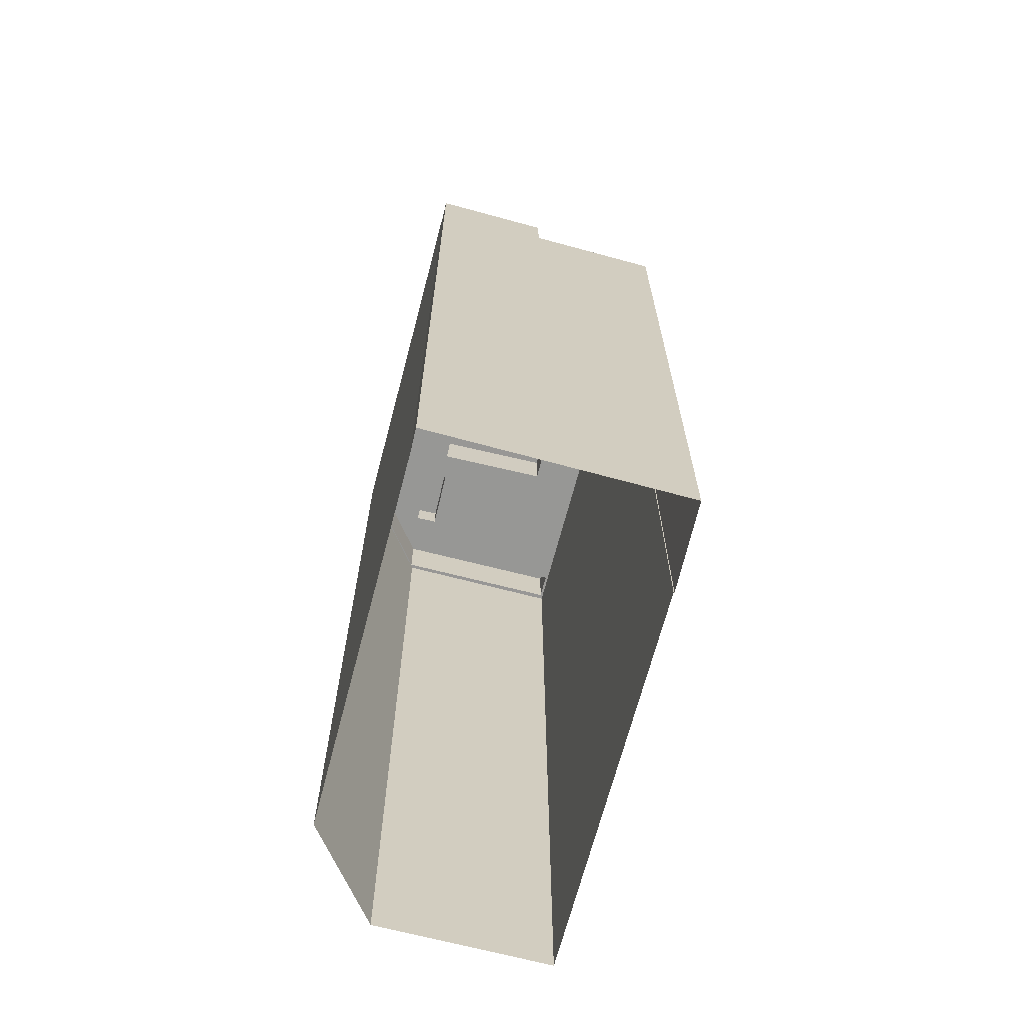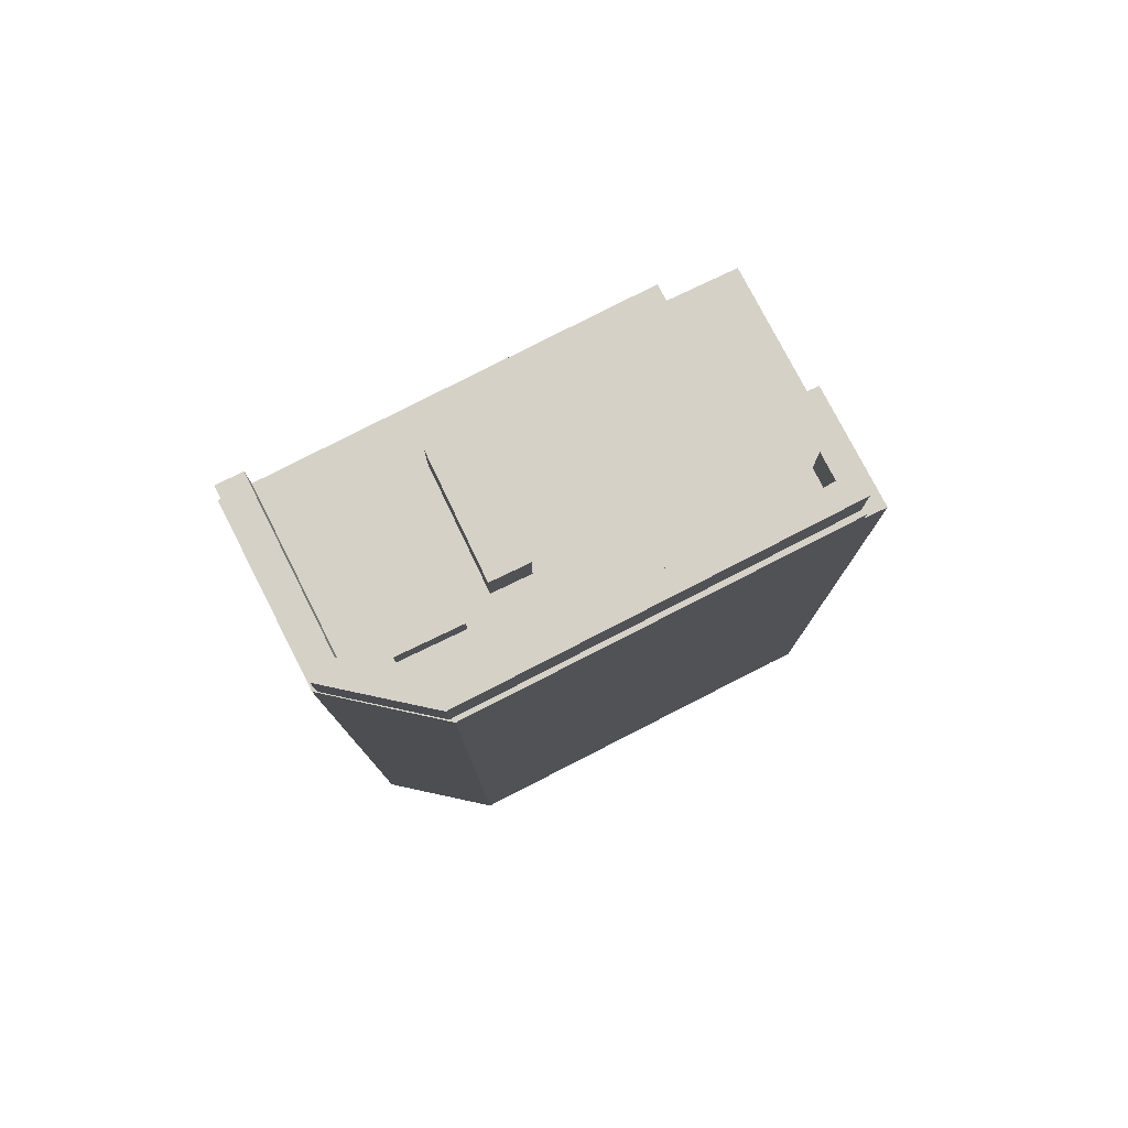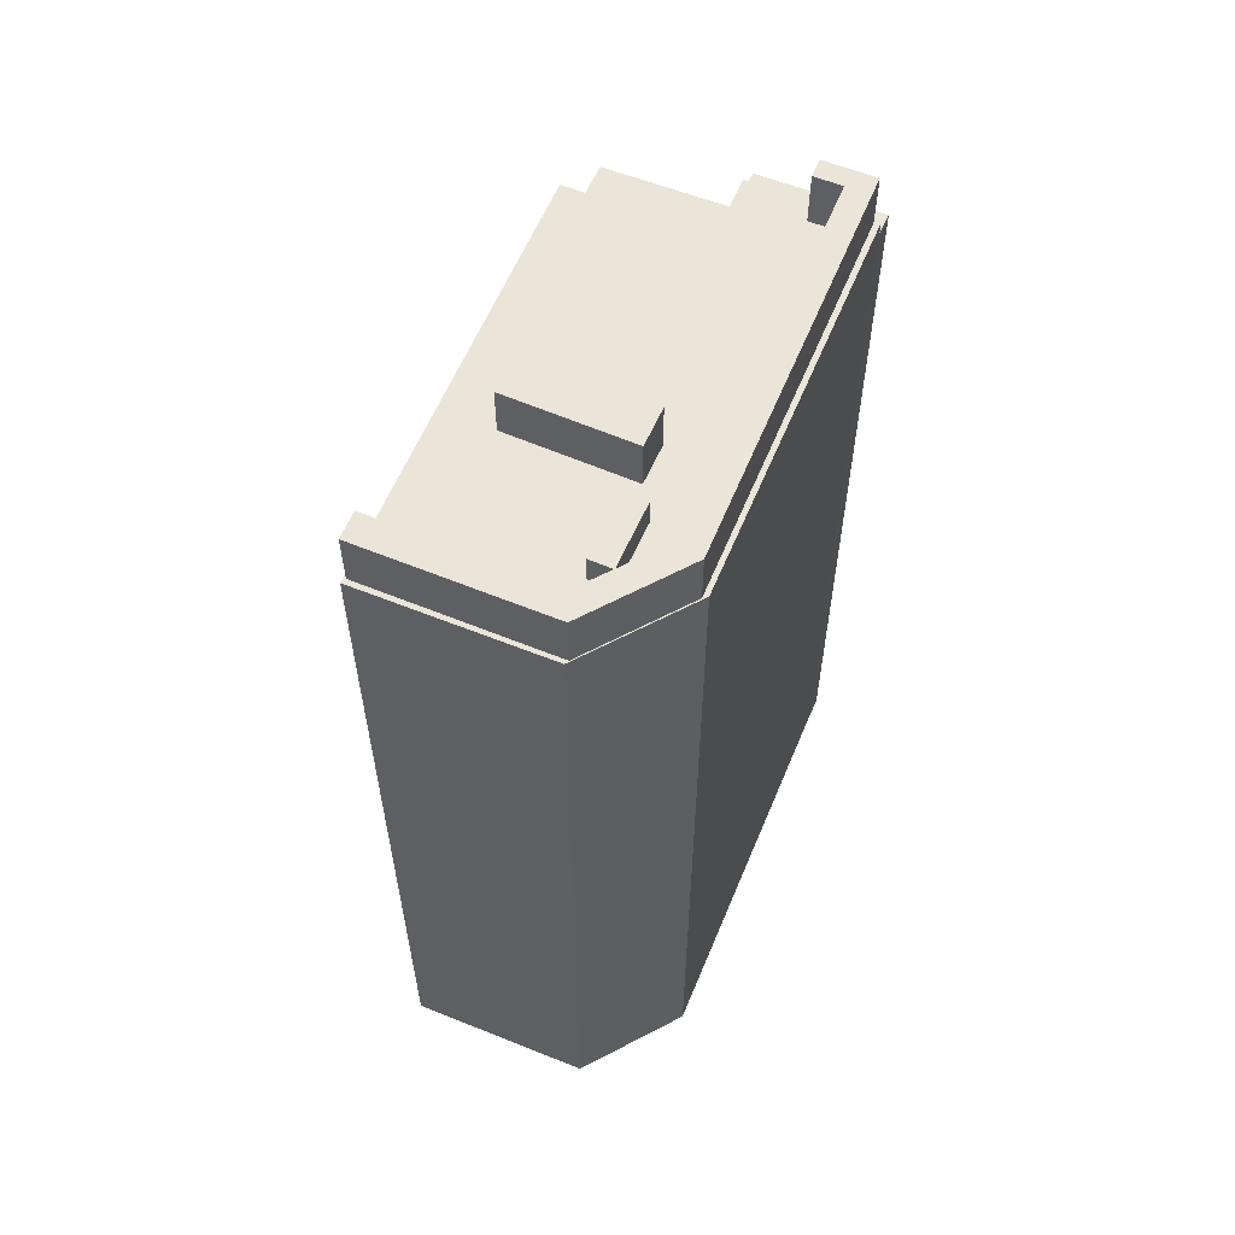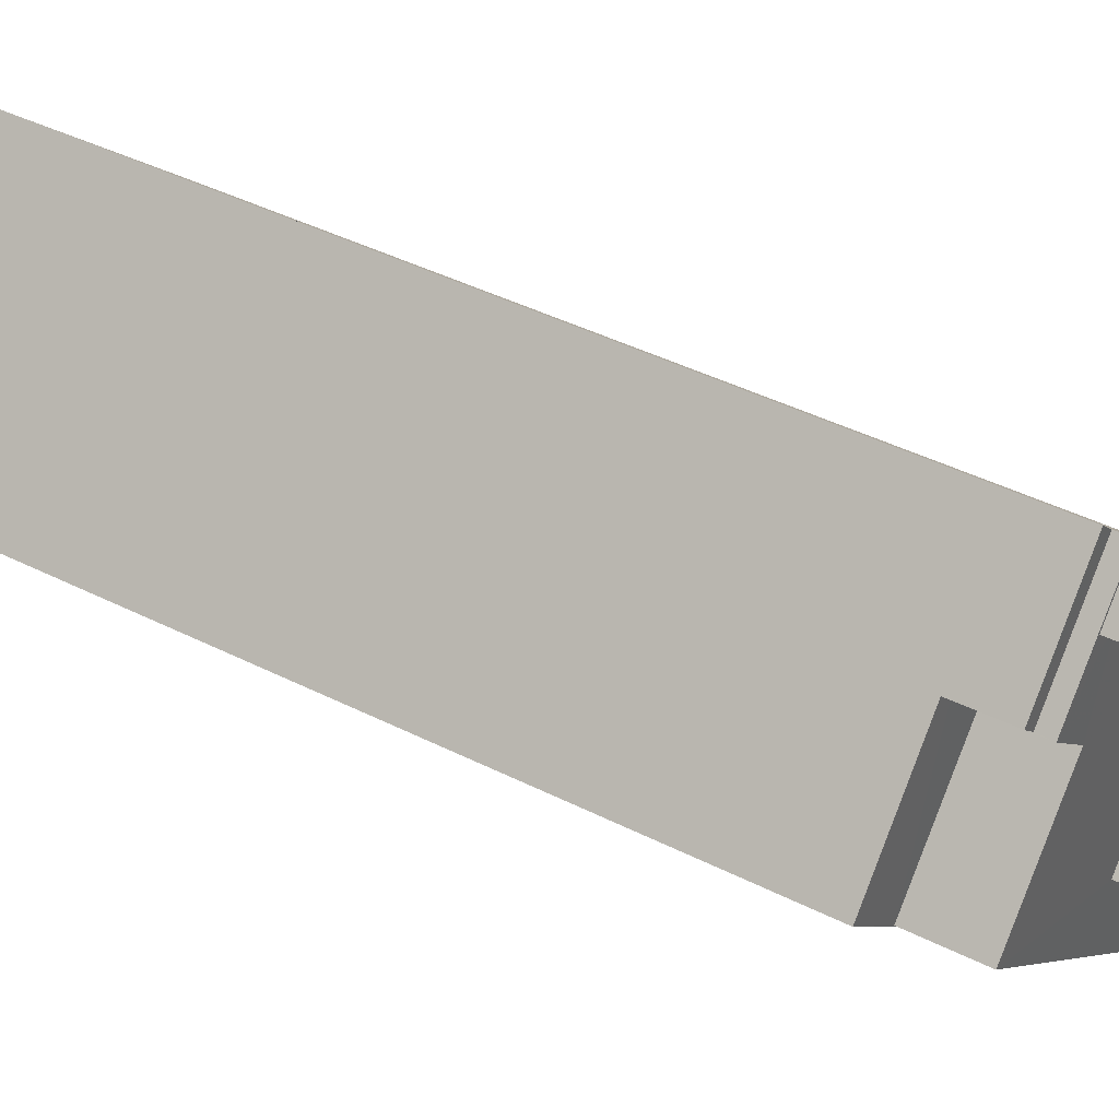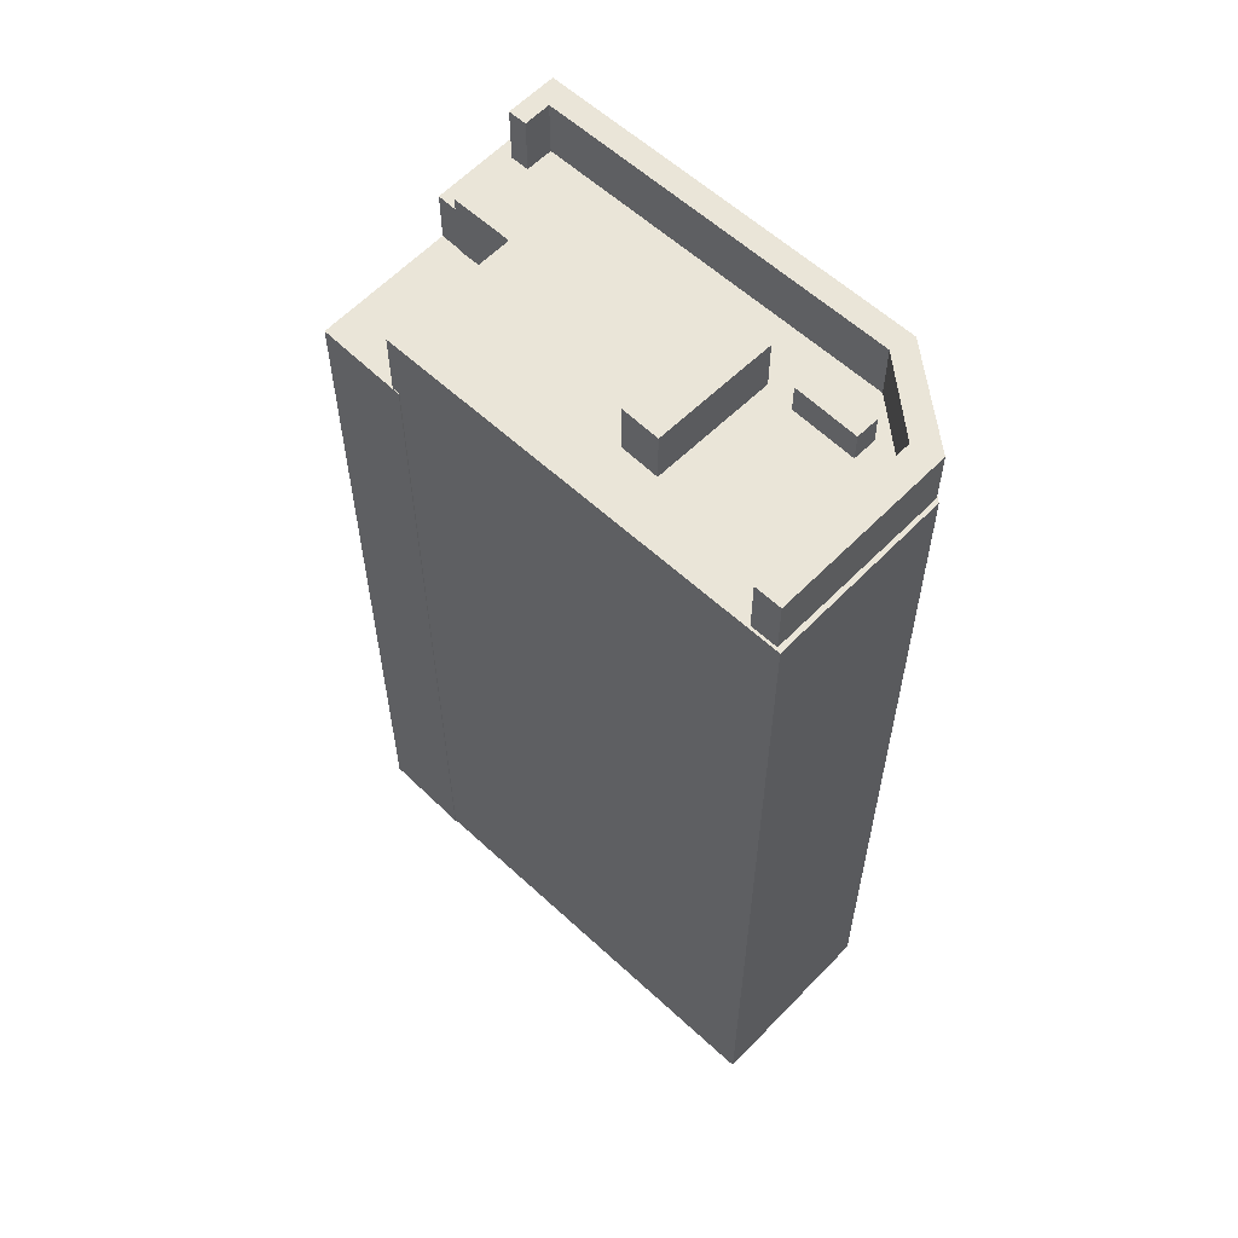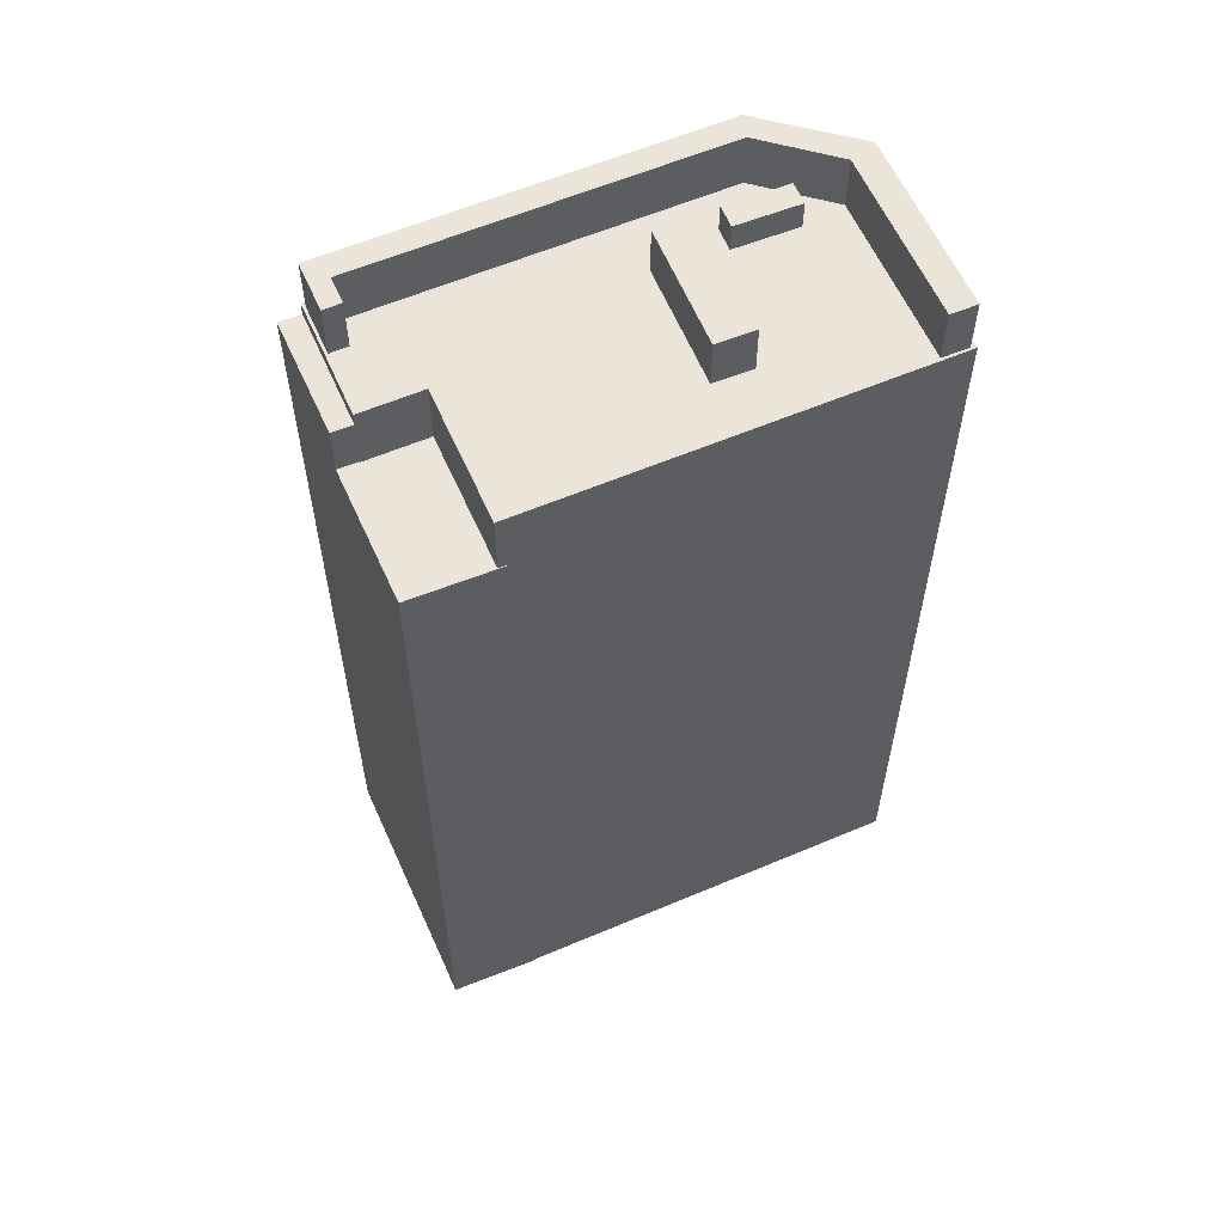
<metadata>
{"format":"obj","ext":"obj","renderer":"f3d","projection":"perspective","resolution":1024,"background":"white","views":[{"elev":-68.1,"azim":-147.8,"up":"+Z"},{"elev":79.2,"azim":109.9,"up":"+Z"},{"elev":59.6,"azim":69.4,"up":"+Z"},{"elev":42.9,"azim":-59.1,"up":"+Y"},{"elev":59.4,"azim":0.4,"up":"+Z"},{"elev":59.0,"azim":-66.7,"up":"+Z"}]}
</metadata>
<code>
v -1.225e+04 -3.369e+04 33.12
v -1.225e+04 -3.37e+04 33.12
v -1.225e+04 -3.369e+04 33.12
v -1.227e+04 -3.369e+04 33.12
v -1.227e+04 -3.369e+04 33.12
v -1.227e+04 -3.368e+04 33.12
v -1.226e+04 -3.368e+04 33.12
v -1.226e+04 -3.368e+04 33.12
v -1.227e+04 -3.369e+04 68.94
v -1.227e+04 -3.369e+04 68.94
v -1.227e+04 -3.368e+04 68.94
v -1.226e+04 -3.368e+04 68.94
v -1.226e+04 -3.368e+04 68.94
v -1.227e+04 -3.369e+04 68.94
v -1.226e+04 -3.368e+04 68.94
v -1.226e+04 -3.368e+04 68.94
v -1.226e+04 -3.368e+04 71.24
v -1.226e+04 -3.368e+04 71.24
v -1.226e+04 -3.368e+04 71.24
v -1.226e+04 -3.368e+04 71.24
v -1.226e+04 -3.368e+04 71.24
v -1.226e+04 -3.369e+04 71.88
v -1.226e+04 -3.369e+04 71.88
v -1.227e+04 -3.369e+04 71.88
v -1.226e+04 -3.368e+04 71.88
v -1.226e+04 -3.368e+04 71.88
v -1.226e+04 -3.368e+04 71.88
v -1.226e+04 -3.368e+04 71.88
v -1.226e+04 -3.368e+04 71.88
v -1.226e+04 -3.369e+04 71.88
v -1.225e+04 -3.369e+04 71.88
v -1.225e+04 -3.369e+04 71.88
v -1.225e+04 -3.369e+04 71.88
v -1.226e+04 -3.368e+04 71.88
v -1.226e+04 -3.368e+04 71.88
v -1.225e+04 -3.369e+04 71.88
v -1.225e+04 -3.369e+04 71.88
v -1.225e+04 -3.369e+04 71.88
v -1.225e+04 -3.369e+04 71.88
v -1.225e+04 -3.369e+04 71.88
v -1.225e+04 -3.369e+04 71.88
v -1.225e+04 -3.369e+04 71.88
v -1.226e+04 -3.37e+04 71.88
v -1.225e+04 -3.37e+04 71.88
v -1.225e+04 -3.37e+04 71.88
v -1.225e+04 -3.369e+04 71.88
v -1.225e+04 -3.37e+04 71.88
v -1.226e+04 -3.368e+04 71.88
v -1.226e+04 -3.368e+04 71.88
v -1.225e+04 -3.369e+04 71.88
v -1.225e+04 -3.369e+04 71.88
v -1.225e+04 -3.369e+04 71.88
v -1.225e+04 -3.369e+04 71.88
v -1.225e+04 -3.369e+04 71.88
v -1.225e+04 -3.37e+04 74.38
v -1.225e+04 -3.369e+04 74.38
v -1.225e+04 -3.37e+04 74.38
v -1.226e+04 -3.368e+04 74.38
v -1.226e+04 -3.368e+04 74.38
v -1.226e+04 -3.368e+04 74.38
v -1.226e+04 -3.368e+04 74.38
v -1.225e+04 -3.369e+04 74.38
v -1.225e+04 -3.369e+04 74.38
v -1.225e+04 -3.369e+04 74.38
v -1.225e+04 -3.369e+04 73.19
v -1.225e+04 -3.369e+04 73.19
v -1.225e+04 -3.369e+04 73.19
v -1.225e+04 -3.369e+04 73.19
v -1.225e+04 -3.369e+04 74.17
v -1.226e+04 -3.369e+04 74.17
v -1.226e+04 -3.369e+04 74.17
v -1.225e+04 -3.369e+04 74.17
f 1 2 3
f 4 5 6
f 3 2 4
f 7 8 6
f 3 4 8
f 8 4 6
f 9 10 11
f 12 11 13
f 14 10 9
f 12 13 15
f 13 10 16
f 11 10 13
f 17 18 19
f 18 20 19
f 21 20 18
f 22 23 24
f 24 23 25
f 26 27 25
f 27 28 29
f 23 22 30
f 31 32 33
f 29 28 34
f 25 23 32
f 35 32 31
f 28 27 26
f 26 25 35
f 35 25 32
f 36 37 38
f 39 40 41
f 42 41 40
f 43 44 45
f 43 45 46
f 36 46 37
f 40 47 42
f 47 44 42
f 45 37 46
f 45 44 47
f 29 48 49
f 49 48 50
f 50 51 41
f 34 48 29
f 41 51 39
f 48 51 50
f 46 30 43
f 22 43 30
f 38 52 36
f 52 53 36
f 31 53 52
f 30 54 33
f 33 53 31
f 30 46 54
f 33 54 53
f 55 56 57
f 58 59 60
f 59 61 60
f 62 56 55
f 59 63 61
f 63 56 62
f 63 64 56
f 64 63 59
f 65 66 67
f 65 68 66
f 69 70 71
f 72 69 71
f 9 11 6
f 5 9 6
f 19 20 12
f 20 7 12
f 12 6 11
f 12 7 6
f 4 9 5
f 4 14 9
f 7 20 21
f 8 7 21
f 12 17 19
f 12 15 17
f 22 24 14
f 44 43 2
f 24 10 14
f 43 22 2
f 2 14 4
f 2 22 14
f 18 49 21
f 8 21 3
f 3 21 50
f 21 49 50
f 41 1 3
f 3 50 41
f 42 1 41
f 1 44 2
f 1 42 44
f 16 24 25
f 16 10 24
f 13 25 27
f 13 16 25
f 13 17 15
f 27 17 13
f 18 29 49
f 17 29 18
f 27 29 17
f 35 59 58
f 26 35 58
f 28 58 60
f 28 26 58
f 60 61 34
f 60 34 28
f 61 48 34
f 48 61 63
f 51 48 63
f 63 62 39
f 63 39 51
f 62 40 39
f 55 47 40
f 62 55 40
f 45 55 57
f 45 47 55
f 37 57 56
f 37 45 57
f 56 64 38
f 56 38 37
f 64 52 38
f 64 59 31
f 64 31 52
f 59 35 31
f 54 65 67
f 54 46 65
f 53 54 67
f 66 53 67
f 53 66 68
f 36 53 68
f 65 36 68
f 65 46 36
f 23 71 70
f 23 30 71
f 32 70 69
f 32 23 70
f 32 69 72
f 33 32 72
f 33 72 71
f 30 33 71

</code>
